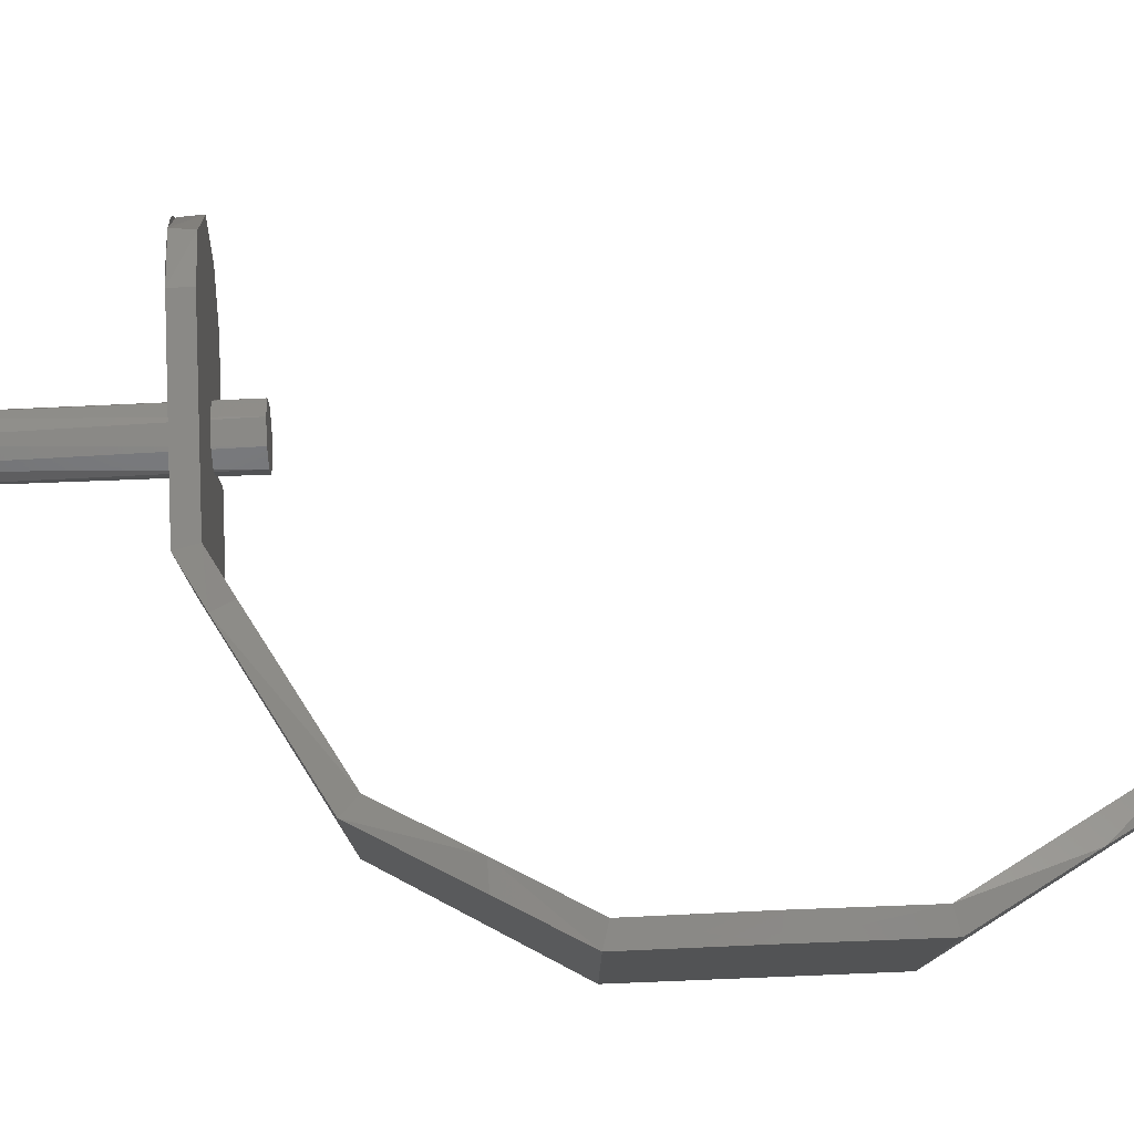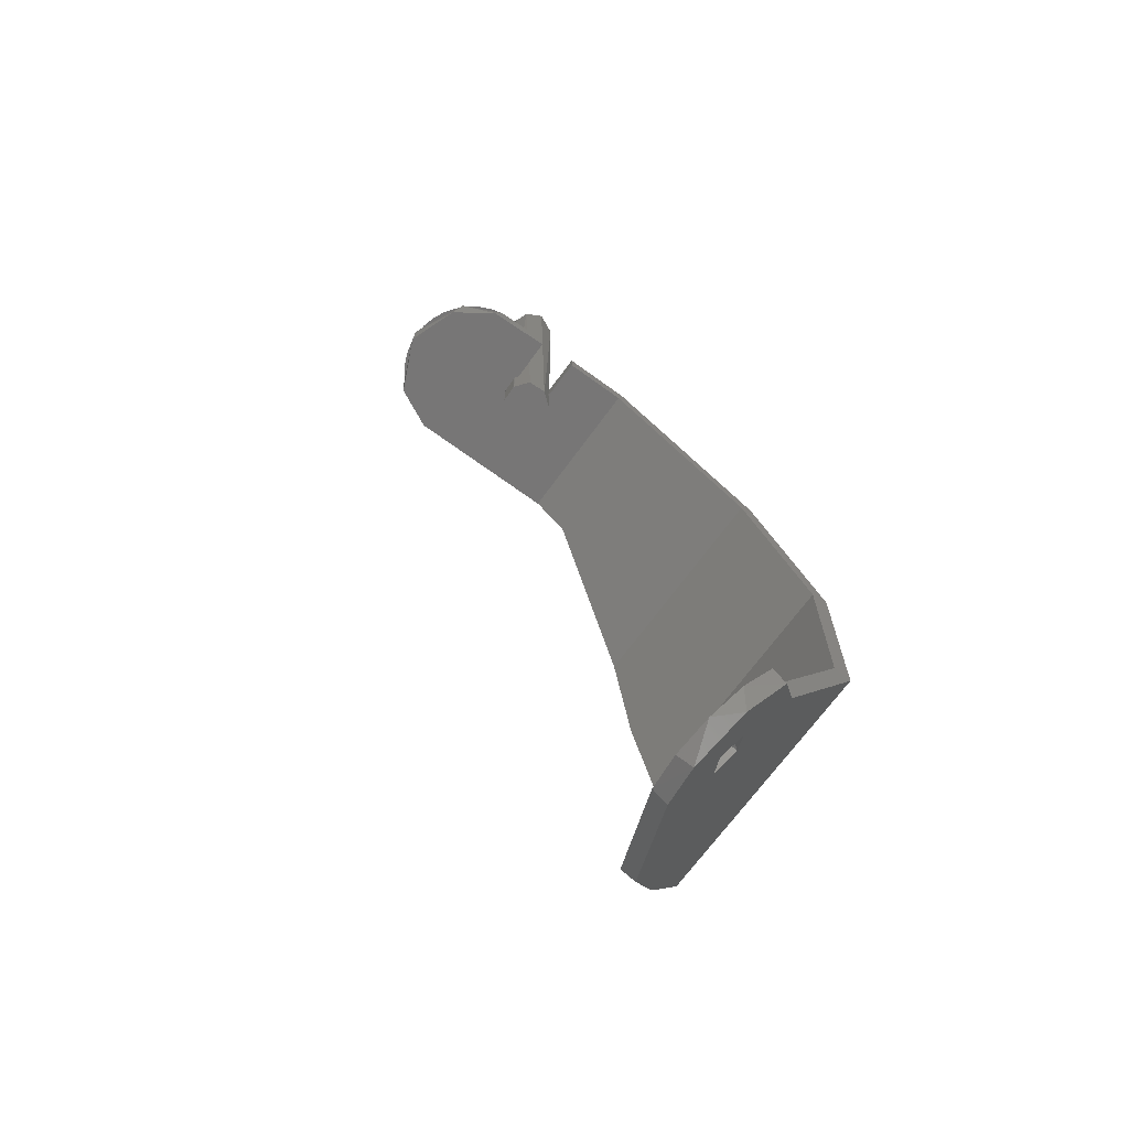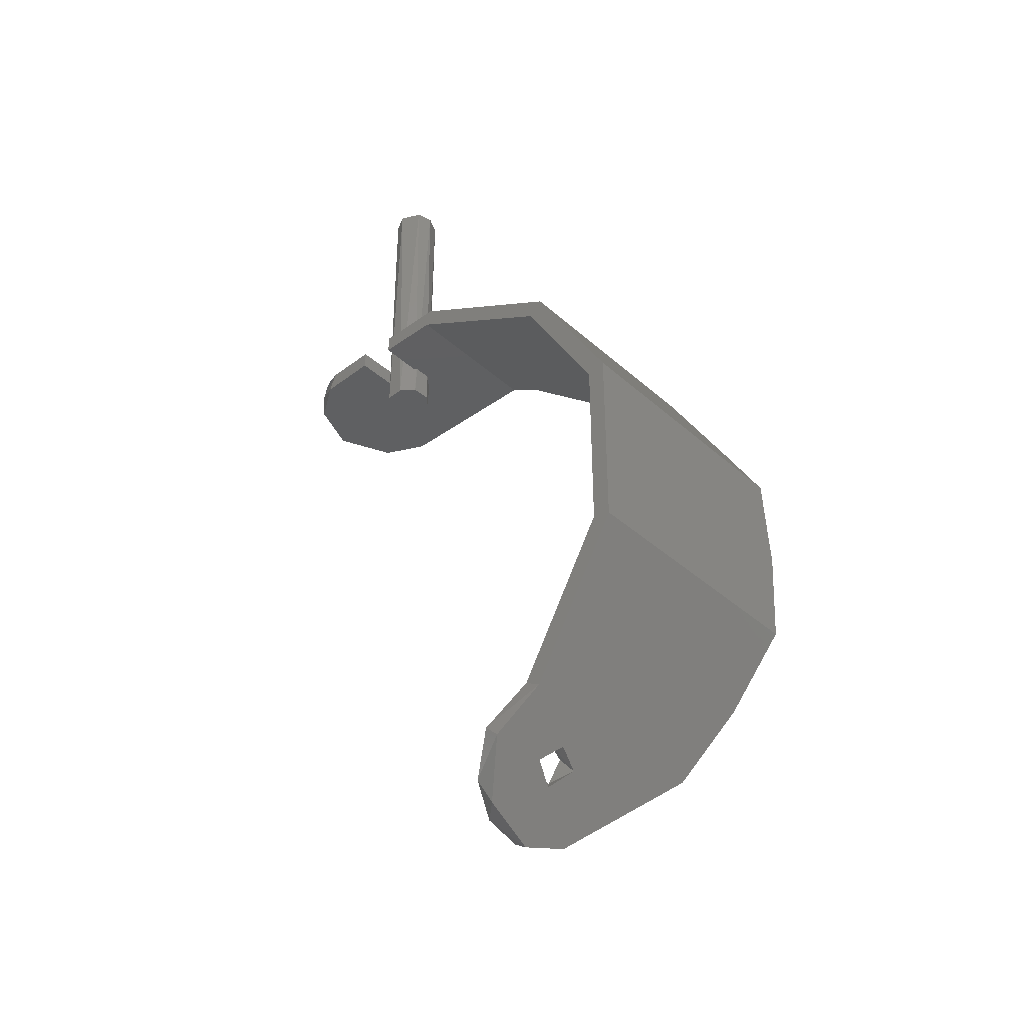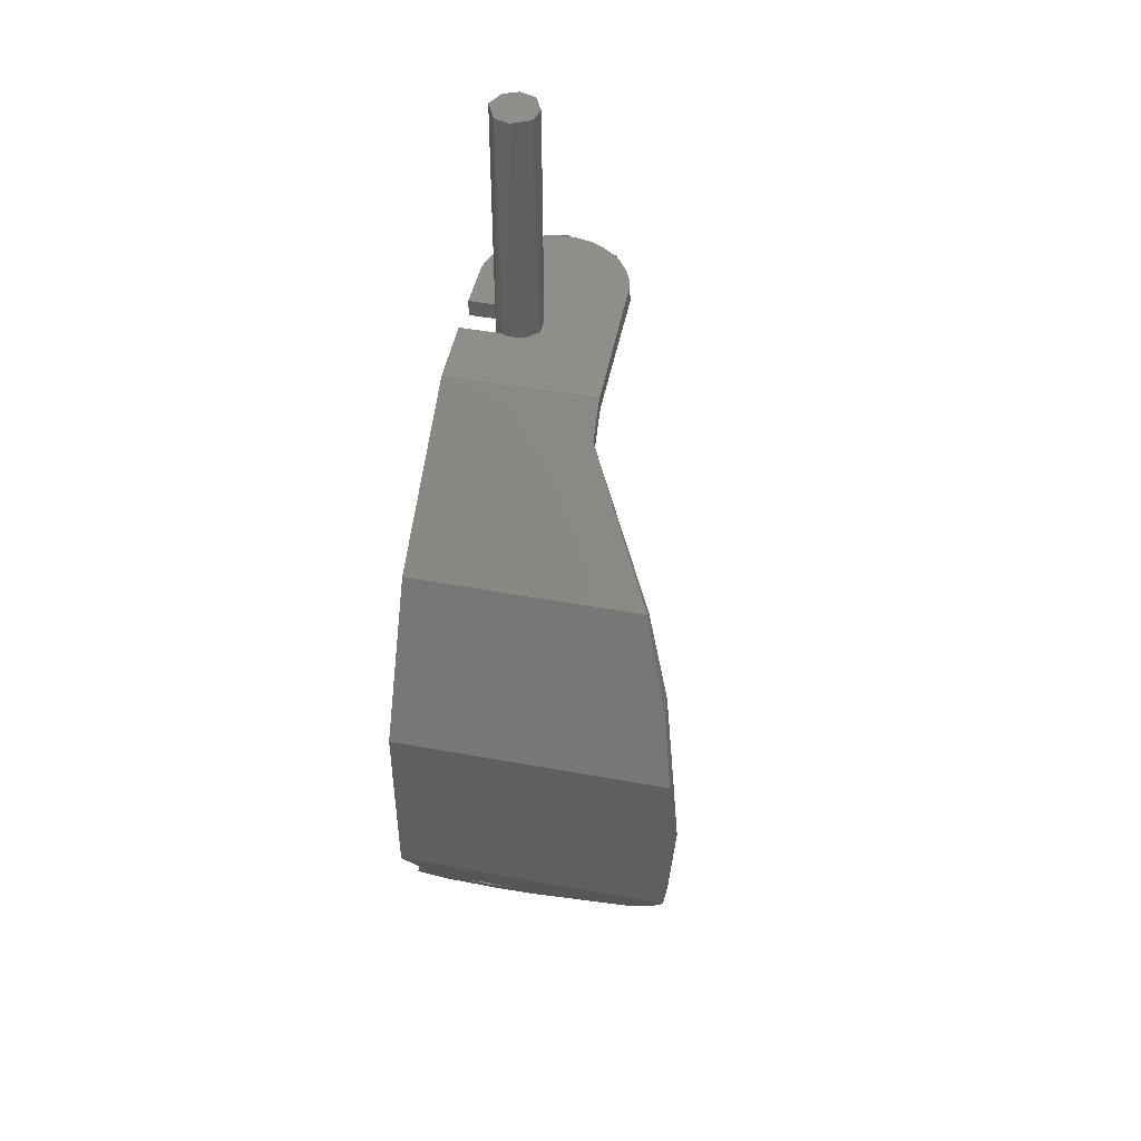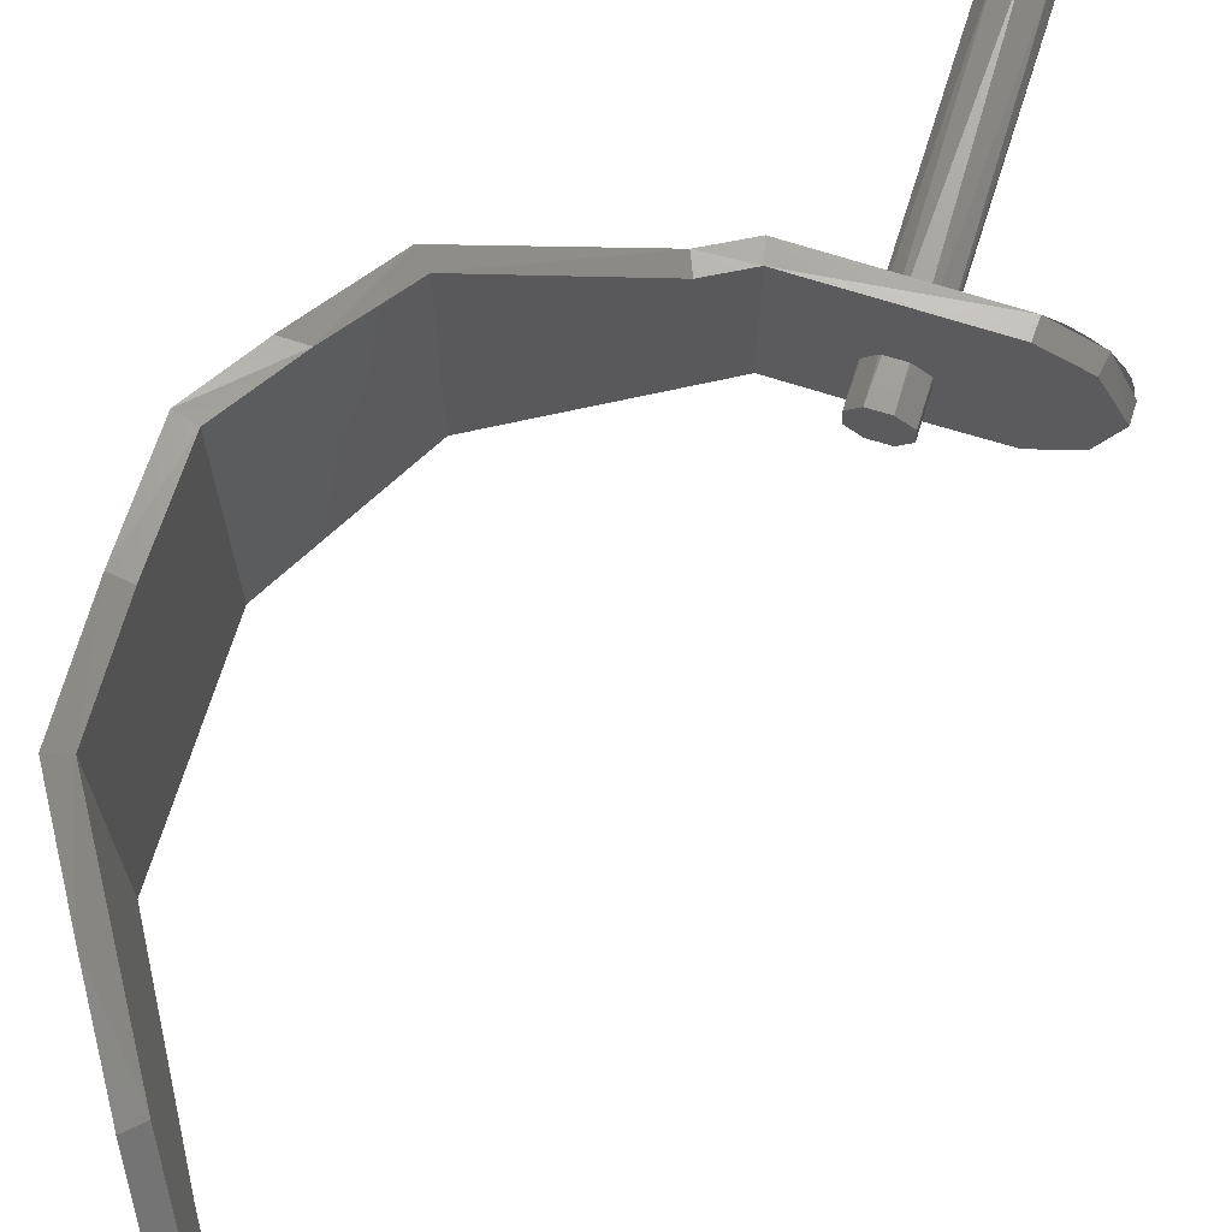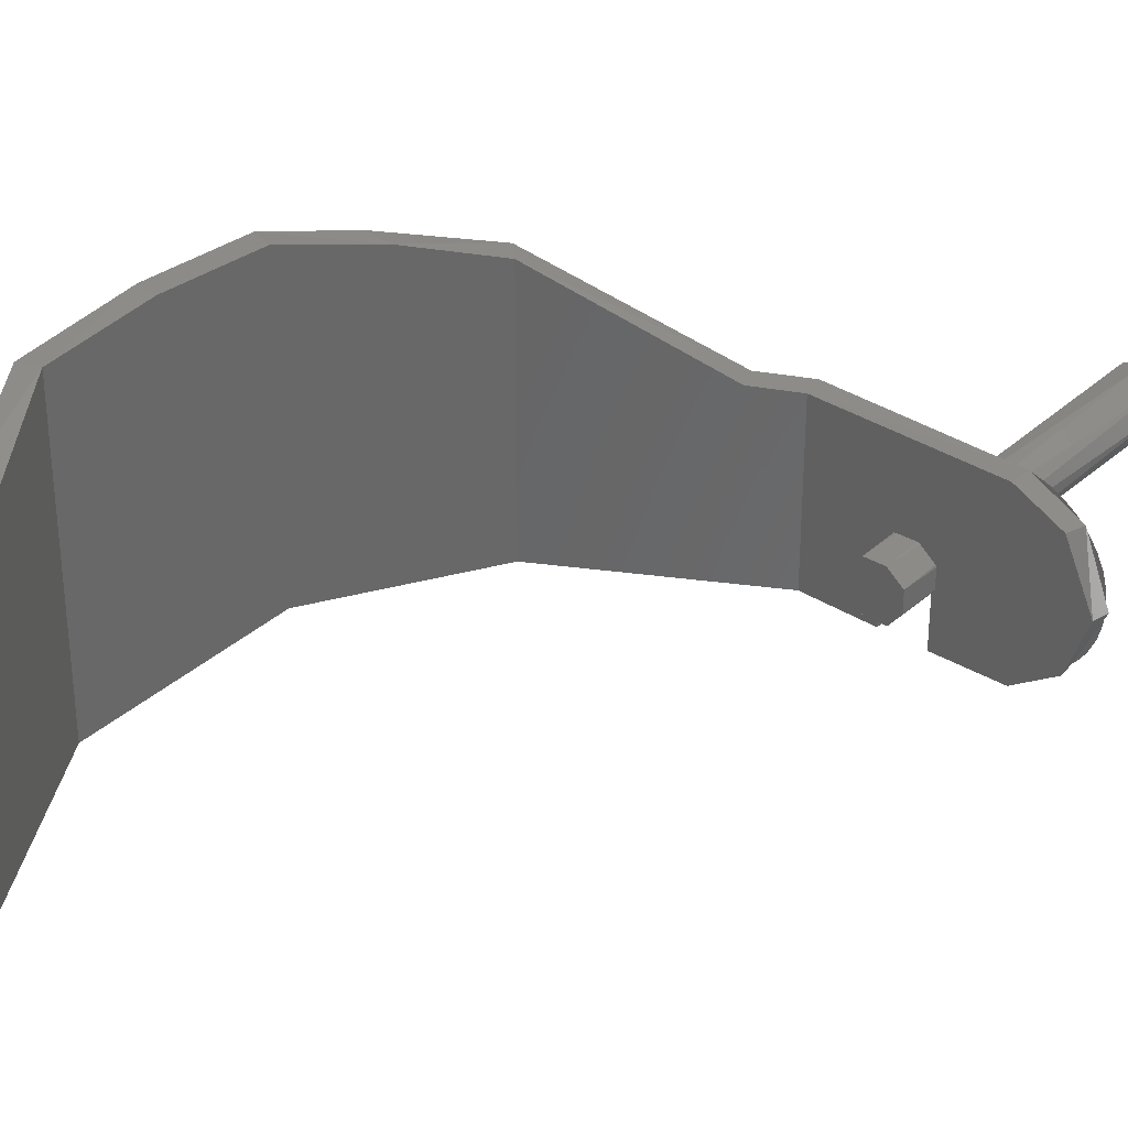
<metadata>
{"format":"stl","ext":"stl","renderer":"f3d","projection":"perspective","resolution":1024,"background":"white","views":[{"elev":79.8,"azim":87.7,"up":"+Y"},{"elev":-69.1,"azim":-36.0,"up":"+Z"},{"elev":-38.9,"azim":42.1,"up":"+Z"},{"elev":48.4,"azim":101.6,"up":"+Z"},{"elev":70.3,"azim":-162.5,"up":"+Y"},{"elev":34.9,"azim":-139.8,"up":"+Y"}]}
</metadata>
<code>
# stl→obj: 102 verts, 175 faces
v -0.0001606 0.003554 0.038
v 0.003554 0.0001606 0.038
v 0.002274 0.002861 0.038
v 0.002861 -0.002274 0.038
v -0.0002218 -0.003697 0.038
v -0.002694 -0.002364 0.038
v -0.003554 -0.0001606 0.038
v -0.002861 0.002274 0.038
v -0.001656 -0.003312 -0.008
v -0.001151 0.003394 -0.008
v 0.001656 0.003312 -0.008
v -0.003312 0.001656 -0.008
v -0.003394 -0.001151 -0.008
v 0.003312 -0.001656 -0.008
v 0.001151 -0.003394 -0.008
v 0.003394 0.001151 -0.008
v 0.01792 0.01475 -0.00585
v 0.01263 0.0145 -0.0028
v 0.01904 0.01472 -0.003261
v 0.0133 0.0145 -8.593e-06
v 0.0134 -0.0085 -1.718e-05
v 0.03917 -0.0085 -0.01489
v 0.03918 0.02644 -0.0149
v 0.03713 -0.0085 -0.01694
v 0.01264 -0.0085 -0.002801
v 0.05178 0.03255 -0.03677
v 0.04901 0.03253 -0.03753
v 0.04324 0.03035 -0.02752
v 0.04653 0.0307 -0.02763
v 0.03712 0.02637 -0.01693
v 0.05181 -0.0085 -0.03678
v 0.04901 -0.0085 -0.03753
v 0.05181 0.03369 -0.05149
v 0.05178 0.03254 -0.06661
v 0.04898 0.03274 -0.06586
v 0.04901 0.03367 -0.05187
v 0.05181 -0.0085 -0.06655
v 0.04901 -0.0085 -0.0658
v 0.03809 -0.008574 -0.09033
v 0.03563 -0.008523 -0.08899
v 0.03751 0.02475 -0.09133
v 0.03534 0.02523 -0.08949
v 0.04449 0.0298 -0.07924
v 0.03398 0.003496 -0.09744
v 0.03512 -0.0001029 -0.09547
v 0.02871 0.00712 -0.1066
v 0.03203 8.855e-05 -0.1008
v 0.02751 0.0003103 -0.1086
v 0.02913 -0.008494 -0.1058
v 0.03343 -0.003335 -0.0984
v 0.03346 -0.01222 -0.09835
v 0.02619 0.006891 -0.1053
v 0.02515 0.0007942 -0.1071
v 0.02576 -0.005354 -0.1061
v 0.02783 -0.01007 -0.1025
v 0.03134 -0.01222 -0.09642
v 0.03208 0.002698 -0.09513
v 0.03269 1.069e-06 -0.09407
v 0.03216 -0.002594 -0.095
v 0.03014 0.002376 -0.09849
v 0.02985 -0.002004 -0.099
v 0.002916 0.001384 -0.0028
v 0.003 -0.0085 -0.0028
v 0.002923 0.0007446 -2.604e-19
v 0.003 -0.0085 5.46e-19
v 0.0004643 0.003143 -5.229e-19
v -6.679e-05 0.003001 -0.0028
v -0.002913 0.0007862 -9.293e-21
v -0.00298 0.0009625 -0.0028
v -0.003 -0.0085 -0.0028
v -0.003 -0.0085 8.79e-19
v -0.01229 -0.008257 -0.0028
v -0.01099 -0.008326 1.387e-18
v -0.01707 -0.005485 1.752e-18
v -0.01806 -0.004265 -0.0028
v -0.02084 0.002687 1.102e-18
v -0.02084 0.003313 -0.0028
v -0.01749 0.01107 2.475e-19
v -0.01707 0.01149 -0.0028
v -0.01098 0.01433 -5.224e-19
v -0.0109 0.01446 -0.0028
v 0.002467 0.001727 -2.817e-19
v 0.0005262 0.002984 -2.793e-19
v 0.001727 0.002467 -3.026e-19
v -0.01781 0.01039 1.175e-19
v -0.01896 0.00875 3.19e-19
v -0.002467 0.001727 -7.849e-21
v -0.01639 0.01181 -7.996e-20
v -0.01475 0.01296 -2.675e-19
v -0.01293 0.01381 -4.394e-19
v -0.001727 0.002467 -1.109e-19
v -0.01981 0.006933 5.183e-19
v -0.02033 0.004997 7.094e-19
v -0.0205 0.003 8.865e-19
v -0.0007794 0.002909 -2.005e-19
v -0.02033 0.001003 1.044e-18
v -0.01981 -0.0009332 1.178e-18
v -0.01896 -0.00275 1.283e-18
v -0.01781 -0.004392 1.357e-18
v -0.01639 -0.00581 1.397e-18
v -0.01475 -0.006959 1.402e-18
v -0.01293 -0.007806 1.372e-18
f 1 2 3
f 4 2 1
f 1 5 4
f 1 6 5
f 1 7 6
f 8 7 1
f 9 10 11
f 9 12 10
f 9 13 12
f 9 14 15
f 9 16 14
f 9 11 16
f 1 10 8
f 8 10 12
f 8 12 7
f 7 12 13
f 7 13 6
f 6 13 9
f 6 9 5
f 5 9 15
f 5 15 4
f 4 15 14
f 4 14 2
f 2 14 16
f 2 16 3
f 3 16 11
f 3 11 1
f 1 11 10
f 17 18 19
f 19 18 20
f 19 20 21
f 22 19 21
f 23 19 22
f 22 21 24
f 24 21 25
f 26 27 28
f 26 28 29
f 29 28 23
f 23 28 30
f 31 26 29
f 23 22 31
f 23 31 29
f 31 22 32
f 32 22 24
f 33 34 35
f 35 36 33
f 33 36 27
f 33 27 26
f 37 34 33
f 37 33 31
f 31 33 26
f 37 31 38
f 38 31 32
f 39 37 40
f 40 37 38
f 41 42 43
f 43 42 35
f 43 35 34
f 37 39 34
f 34 39 44
f 39 45 44
f 41 43 44
f 44 43 34
f 41 44 46
f 46 44 47
f 46 47 48
f 48 47 49
f 49 47 50
f 49 50 51
f 51 50 39
f 39 50 45
f 52 46 48
f 52 48 53
f 53 48 54
f 54 48 49
f 54 49 55
f 55 49 51
f 55 51 56
f 56 51 39
f 56 39 40
f 52 42 46
f 46 42 41
f 38 35 57
f 57 58 38
f 38 58 40
f 40 58 59
f 60 52 53
f 60 53 61
f 61 53 54
f 61 54 55
f 61 55 56
f 61 56 59
f 59 56 40
f 52 60 42
f 42 60 57
f 42 57 35
f 61 47 60
f 60 47 44
f 60 44 57
f 57 44 58
f 58 44 45
f 58 45 59
f 59 45 50
f 59 50 61
f 61 50 47
f 32 27 36
f 32 36 38
f 38 36 35
f 24 30 32
f 32 30 28
f 32 28 27
f 18 17 25
f 25 17 24
f 17 30 24
f 23 30 19
f 19 30 17
f 62 63 64
f 64 63 65
f 62 64 66
f 62 66 67
f 67 66 68
f 67 68 69
f 70 69 71
f 71 69 68
f 72 70 73
f 73 70 71
f 72 73 74
f 72 74 75
f 75 74 76
f 75 76 77
f 77 76 78
f 77 78 79
f 79 78 80
f 79 80 81
f 25 63 62
f 25 62 18
f 69 70 72
f 69 77 79
f 62 67 18
f 18 67 81
f 75 77 69
f 81 67 69
f 69 79 81
f 72 75 69
f 81 80 18
f 18 80 20
f 82 64 20
f 20 64 21
f 21 64 65
f 73 71 68
f 83 84 20
f 85 86 87
f 87 86 68
f 85 87 88
f 88 87 89
f 89 87 90
f 90 87 91
f 90 91 80
f 20 84 82
f 86 92 68
f 68 92 93
f 68 93 94
f 80 91 95
f 94 96 68
f 68 96 97
f 68 97 98
f 80 95 83
f 80 83 20
f 98 99 68
f 68 99 100
f 68 100 101
f 101 102 68
f 68 102 73
f 65 63 21
f 21 63 25

</code>
